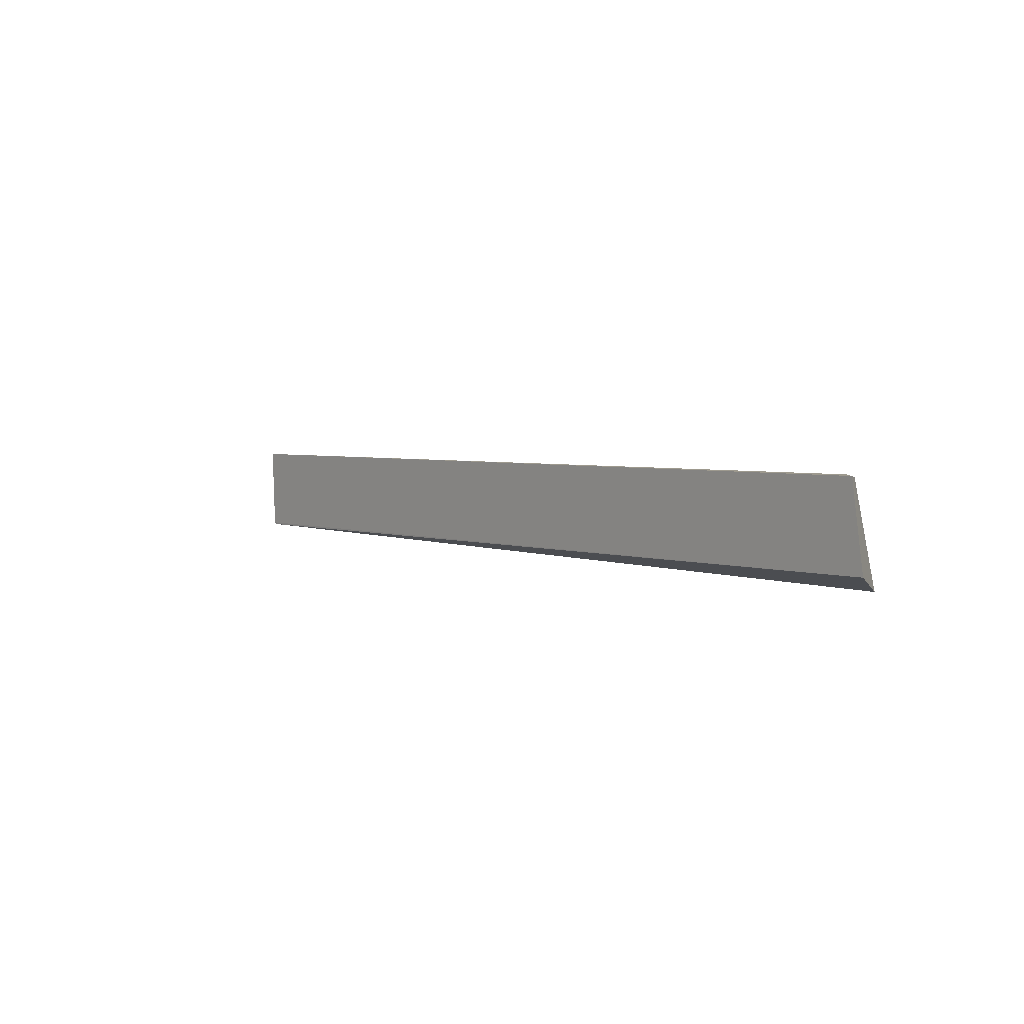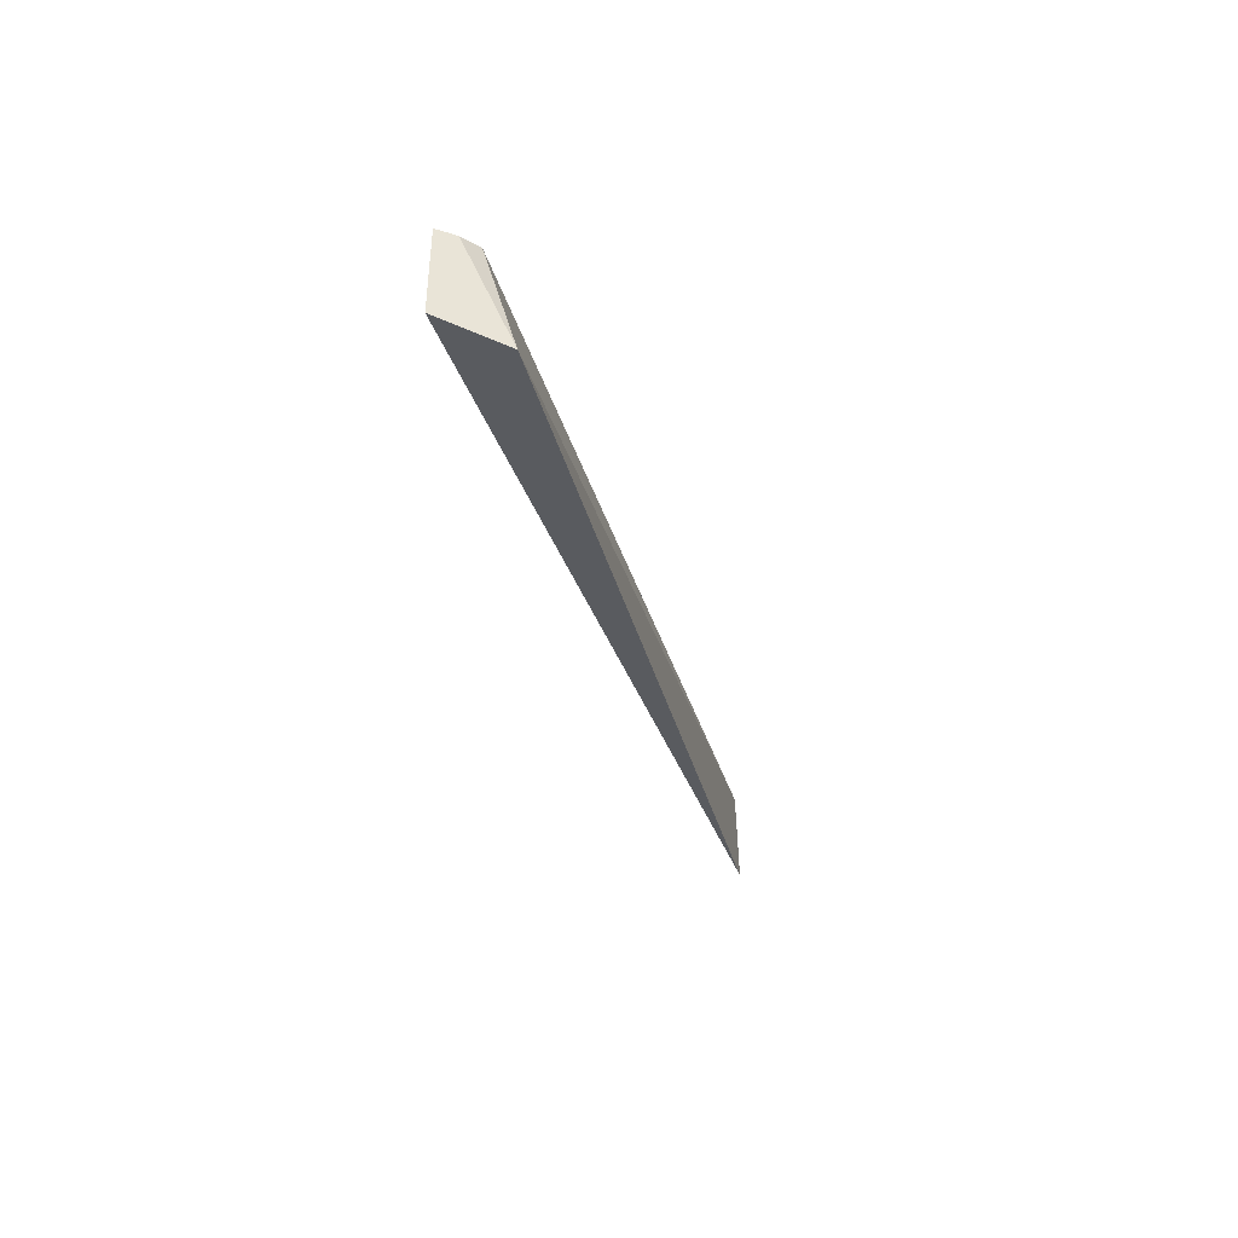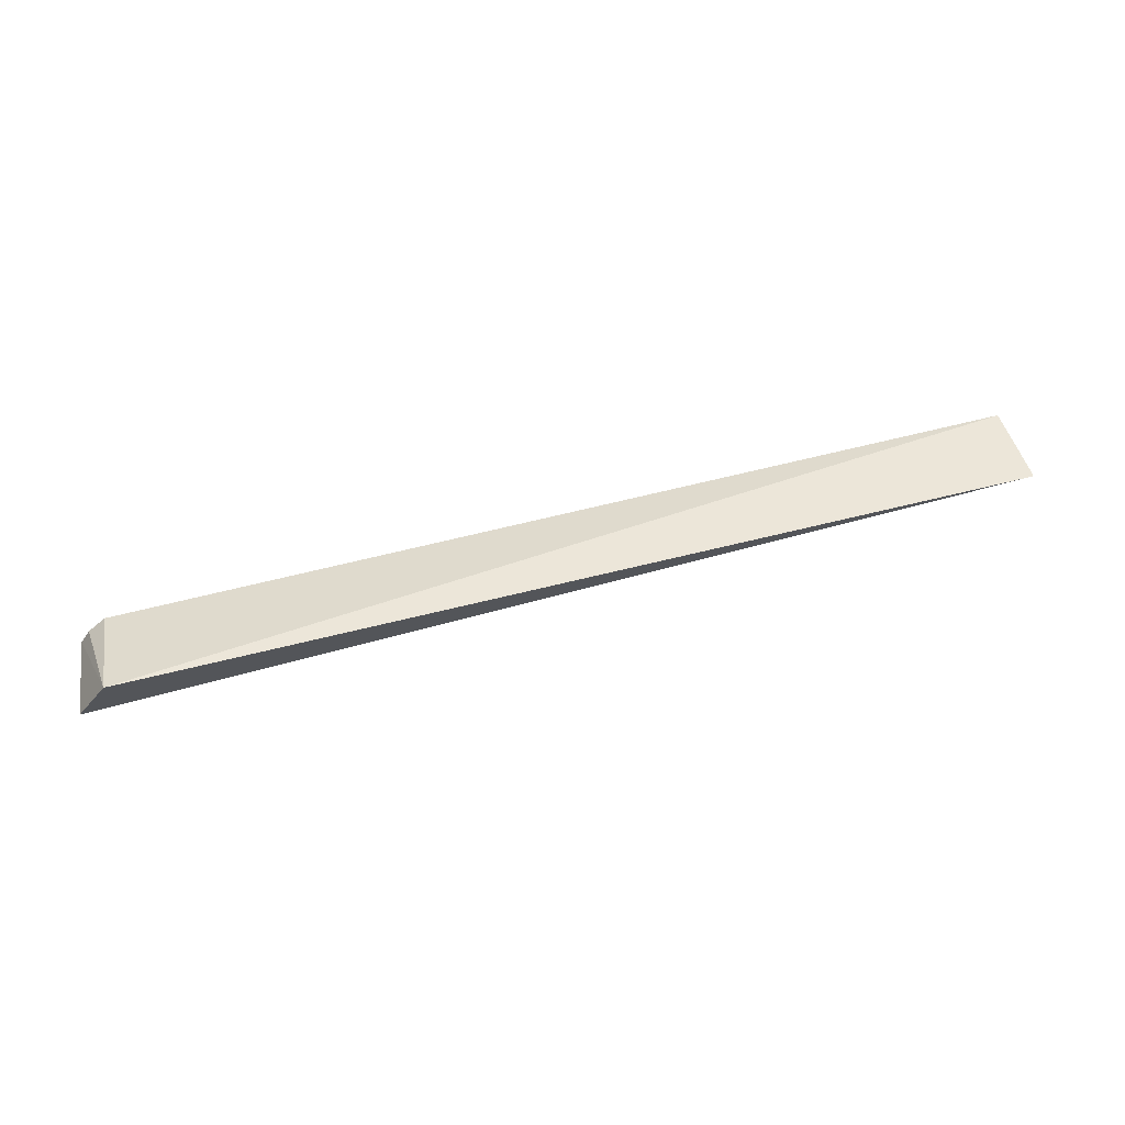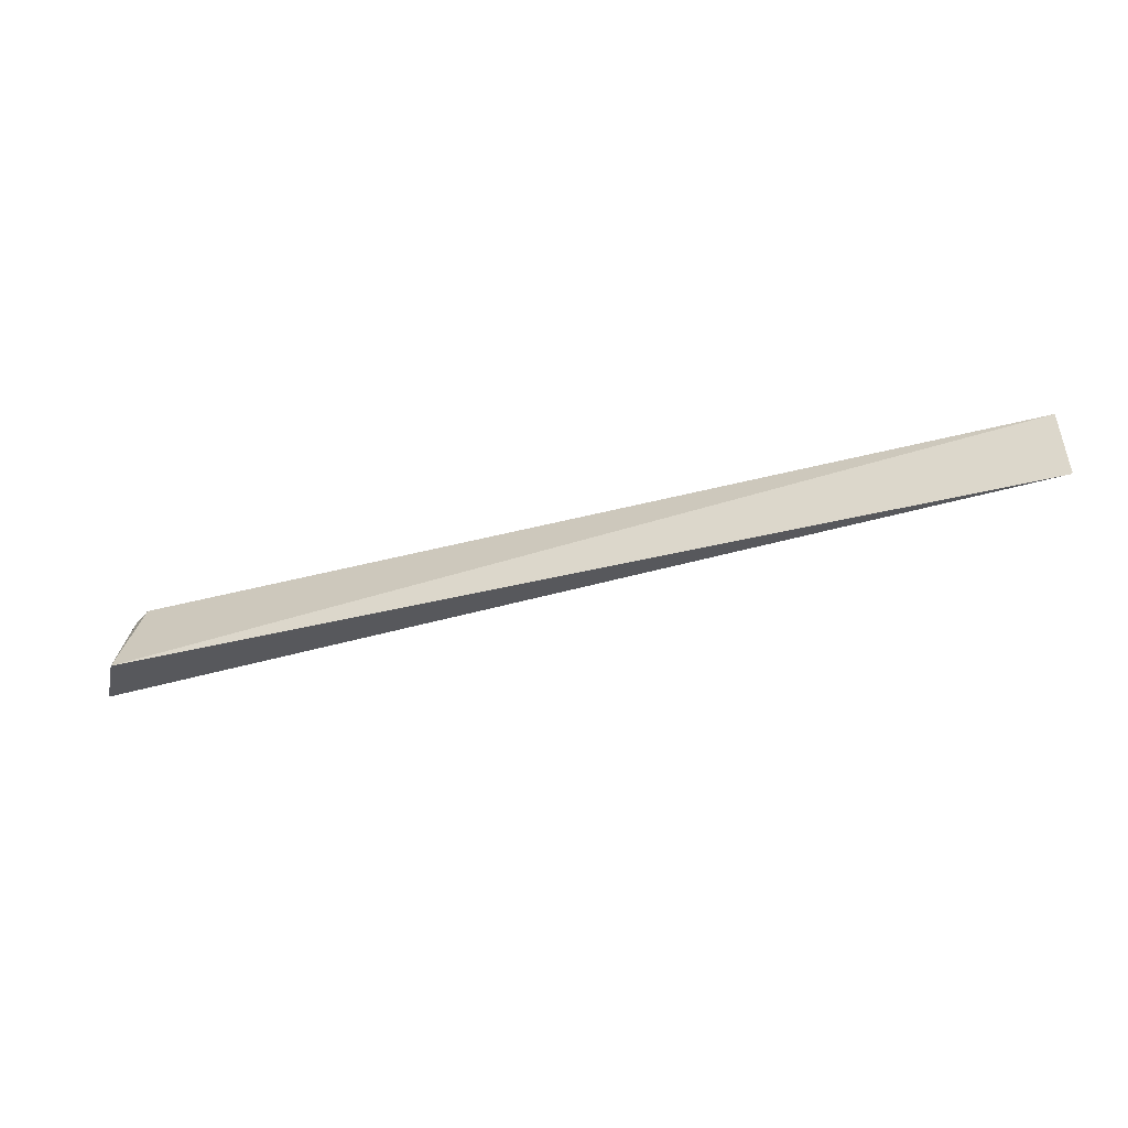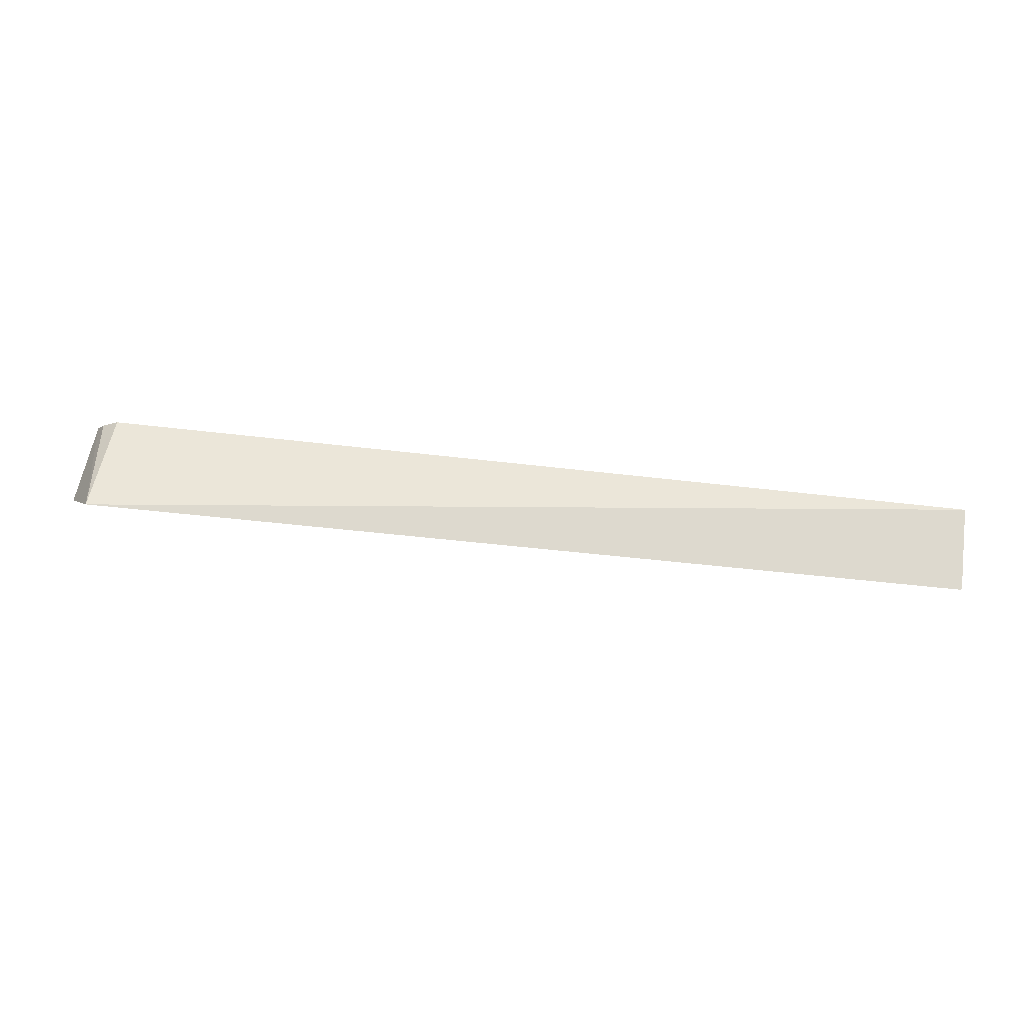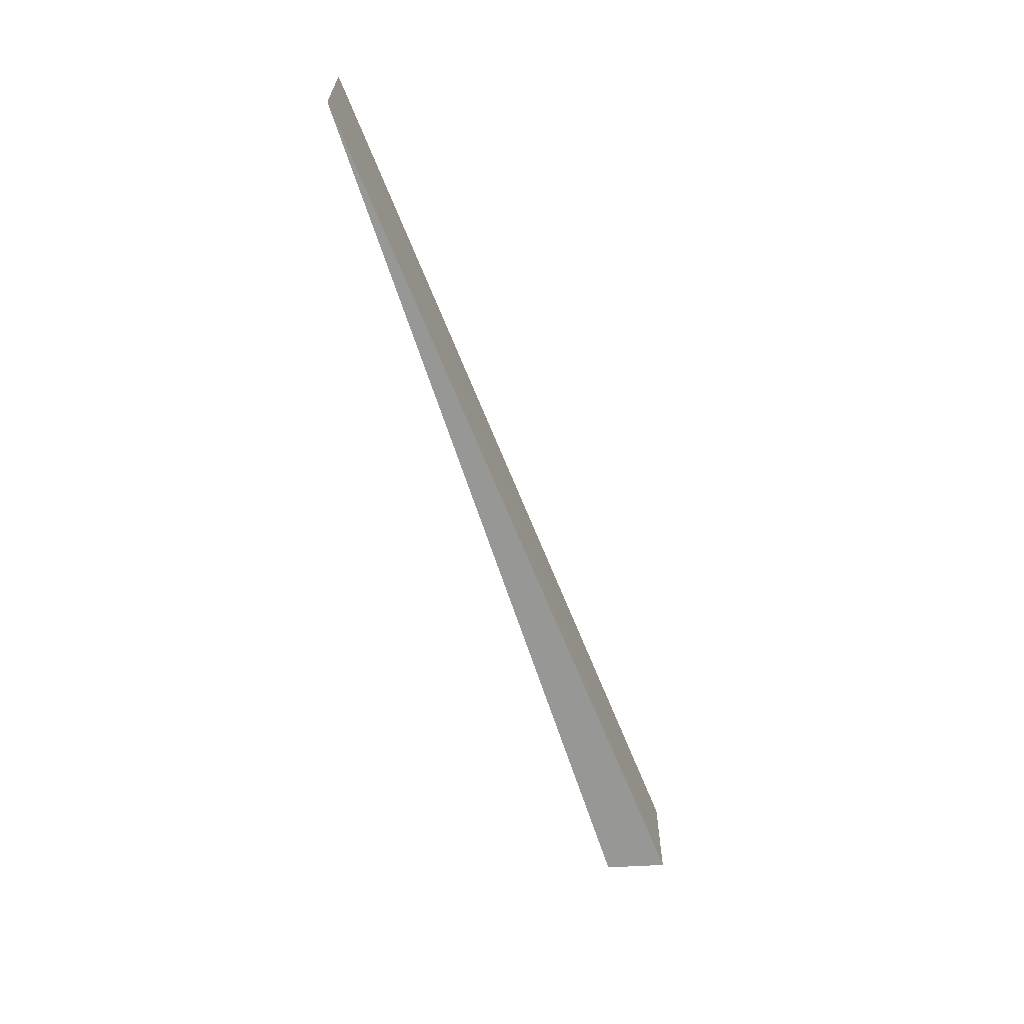
<metadata>
{"format":"obj","ext":"obj","renderer":"f3d","projection":"perspective","resolution":1024,"background":"white","views":[{"elev":3.1,"azim":-131.7,"up":"+Y"},{"elev":-31.3,"azim":-77.3,"up":"+Y"},{"elev":51.3,"azim":-15.3,"up":"+Z"},{"elev":-46.8,"azim":14.8,"up":"+Y"},{"elev":73.7,"azim":6.8,"up":"+Z"},{"elev":-61.8,"azim":108.1,"up":"+Y"}]}
</metadata>
<code>
v 0.2161 0.03497 0.4881
v -0.2621 0.07976 0.4755
v -0.2661 0.02535 0.4918
v -0.2763 0.07972 0.4607
v 0.217 0.08134 0.4866
v -0.2712 0.07884 0.4692
v -0.2822 0.03488 0.4617
v 0.2169 0.03598 0.4881
f 5 4 2
f 5 2 3
f 5 3 1
f 6 3 2
f 6 2 4
f 6 4 3
f 7 1 3
f 7 3 4
f 7 4 5
f 8 7 5
f 8 5 1
f 8 1 7

</code>
